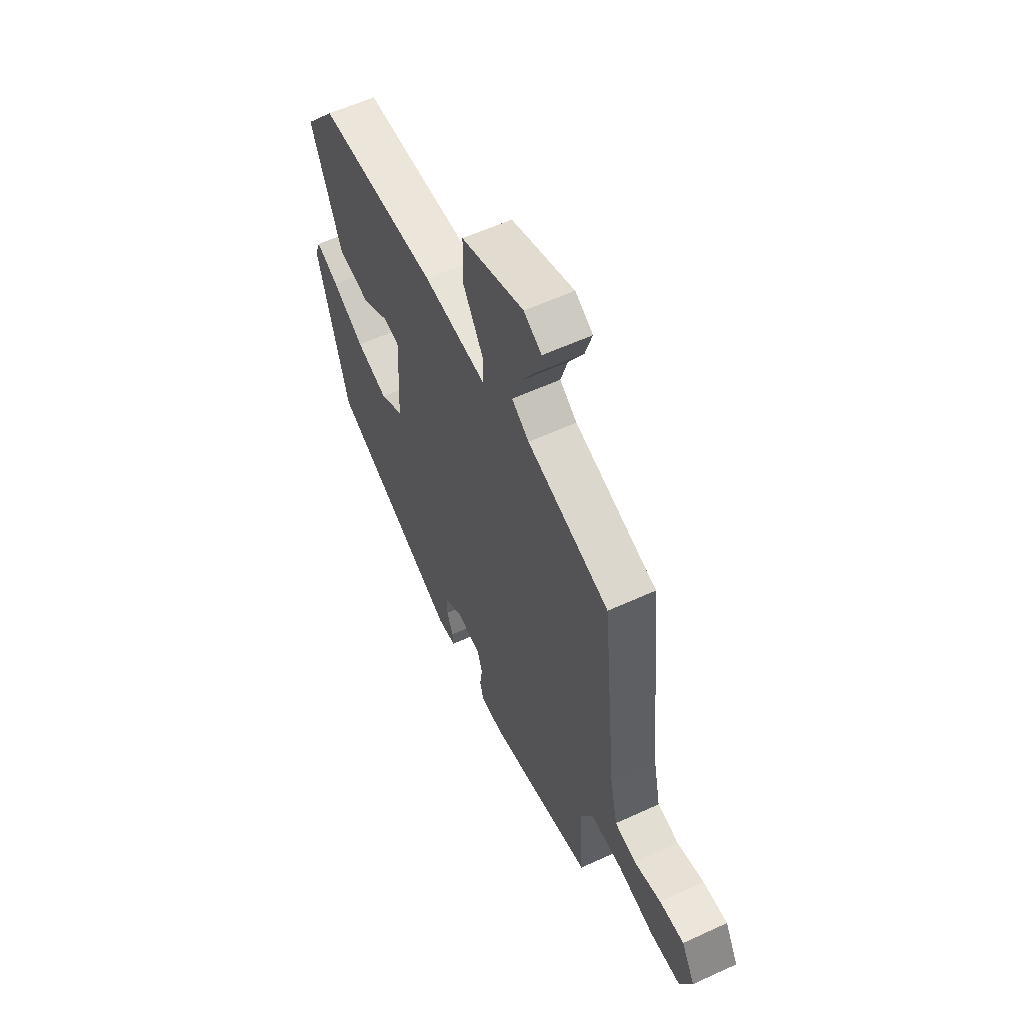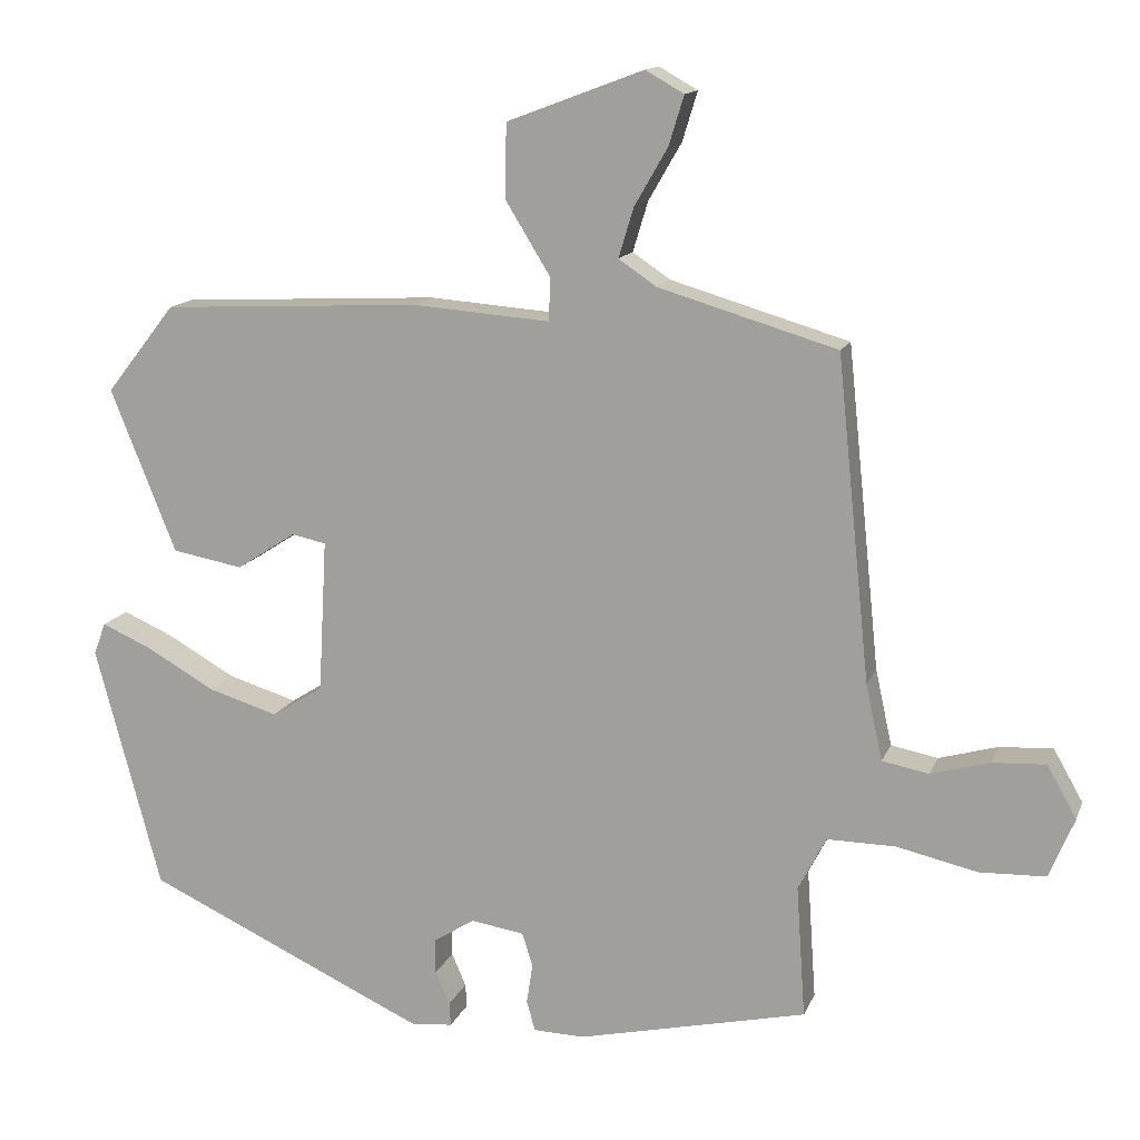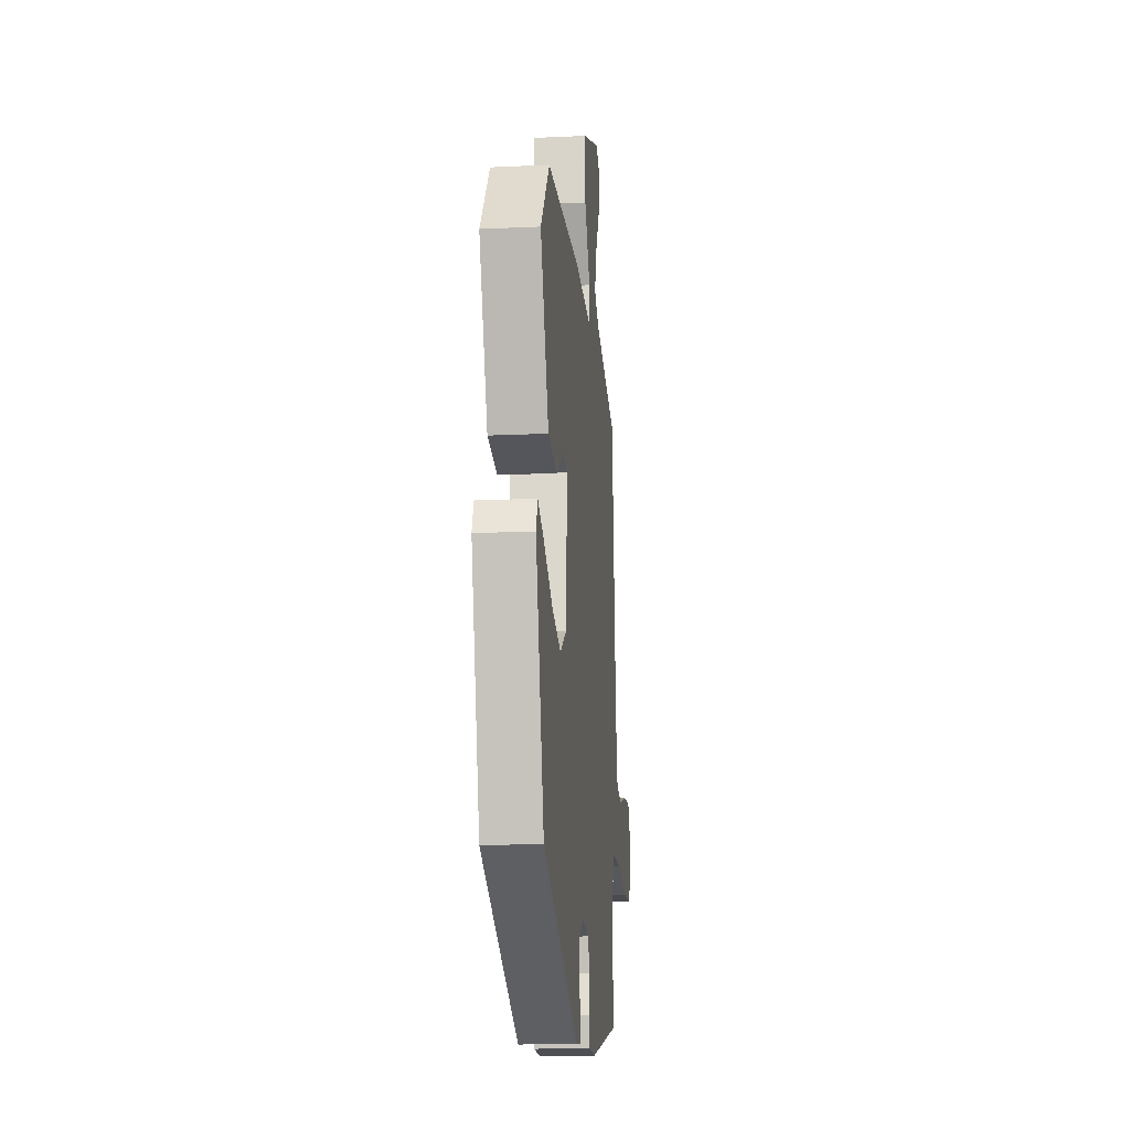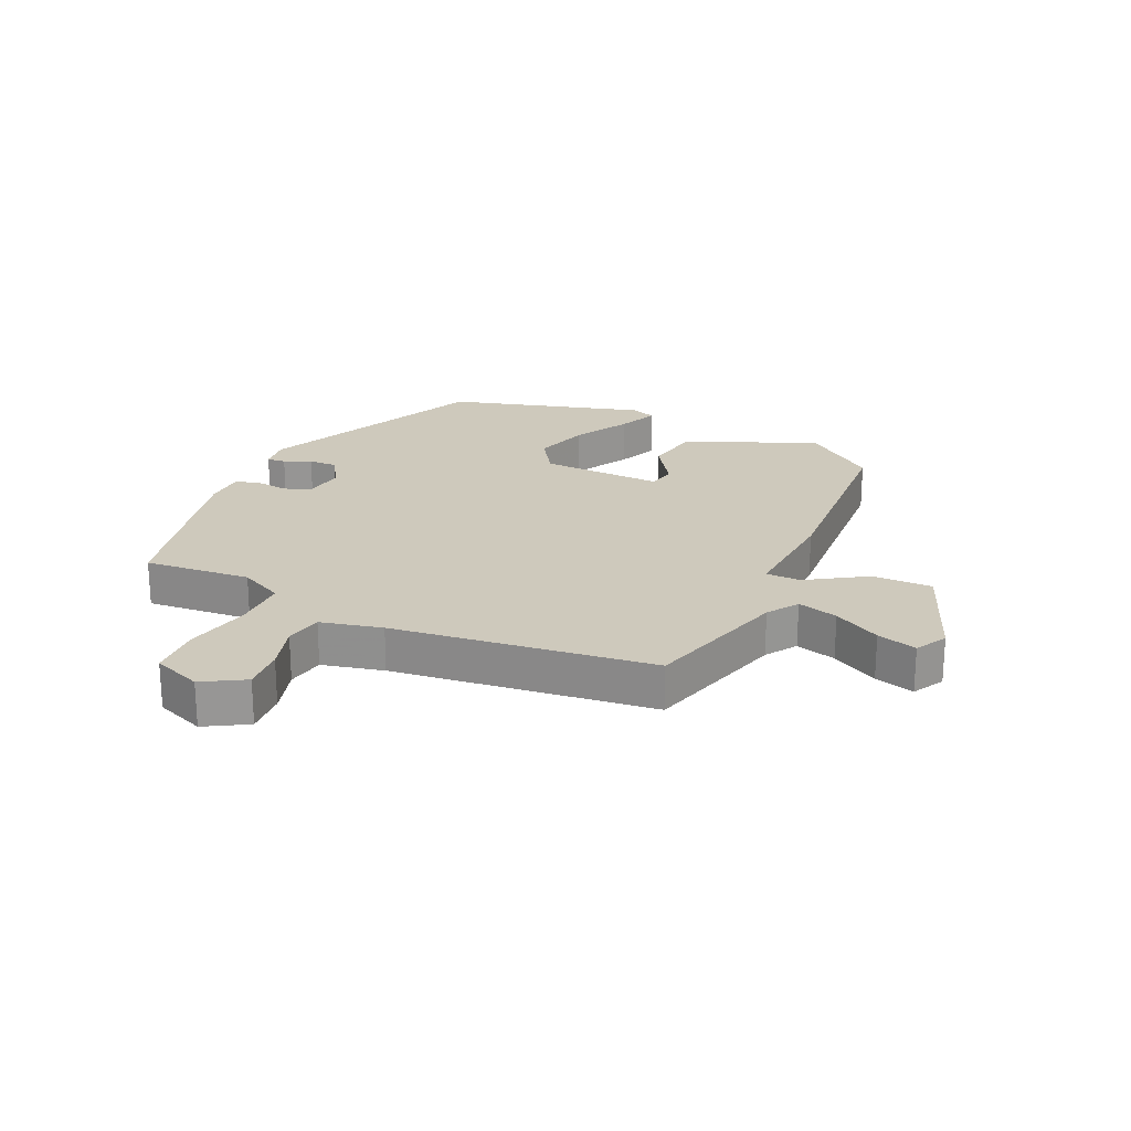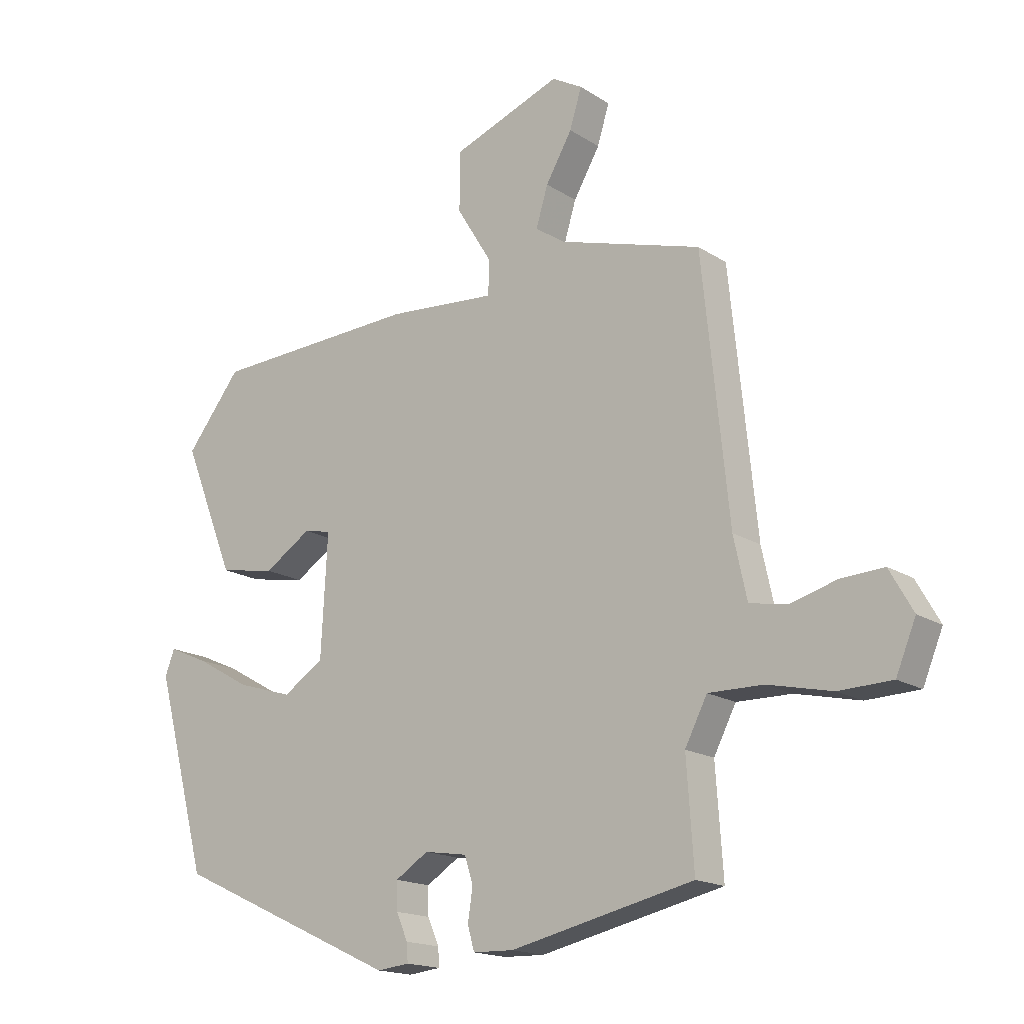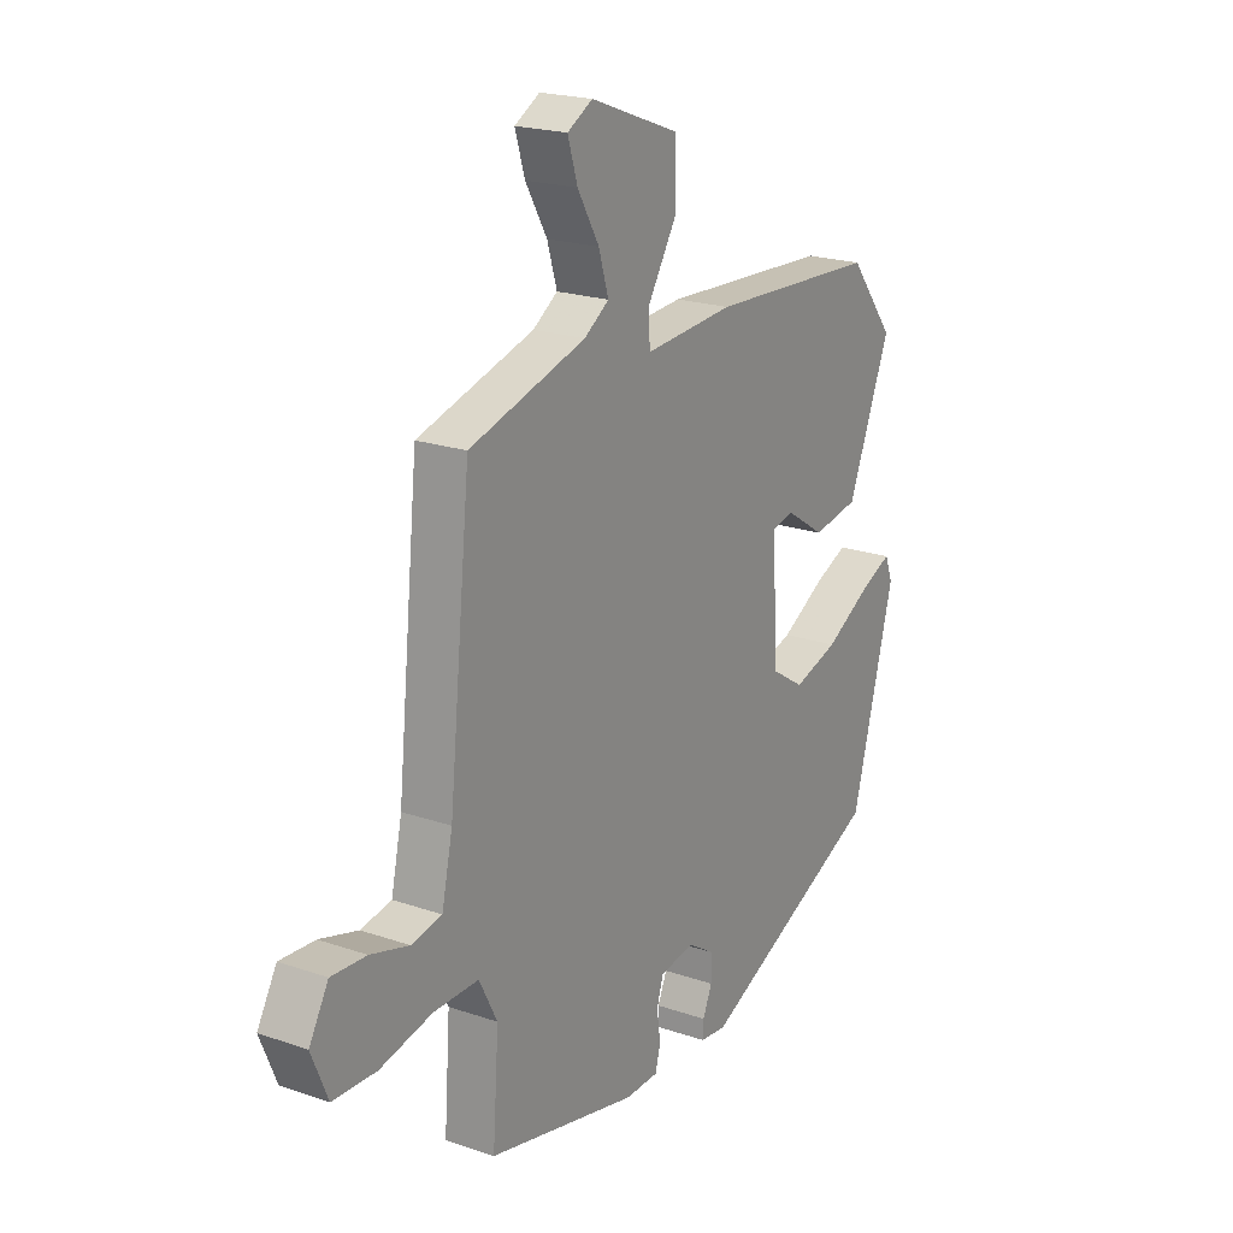
<metadata>
{"format":"obj","ext":"obj","renderer":"f3d","projection":"perspective","resolution":1024,"background":"white","views":[{"elev":58.6,"azim":-115.4,"up":"+Z"},{"elev":13.7,"azim":-163.6,"up":"+Z"},{"elev":-16.0,"azim":95.6,"up":"+Z"},{"elev":22.5,"azim":-66.2,"up":"+Y"},{"elev":-16.8,"azim":-141.9,"up":"+Z"},{"elev":20.7,"azim":-58.1,"up":"+Z"}]}
</metadata>
<code>
v -0.499 0.07 0.461
v -0.262 0.07 0.531
v -0.212 0.07 0.565
v -0.232 0.07 0.631
v -0.276 0.07 0.707
v -0.296 0.07 0.772
v -0.245 0.07 0.801
v -0.064 0.07 0.733
v -0.063 0.07 0.634
v -0.122 0.07 0.538
v -0.12 0.07 0.481
v 0.062 0.07 0.495
v 0.407 0.07 0.478
v 0.499 0.07 0.361
v 0.412 0.07 0.144
v 0.318 0.07 0.127
v 0.239 0.07 0.178
v 0.194 0.07 0.168
v 0.205 0.07 -0.034
v 0.273 0.07 -0.077
v 0.365 0.07 -0.049
v 0.457 0.07 0.003
v 0.523 0.07 0.032
v 0.539 0.07 -0.01
v 0.452 0.07 -0.335
v 0.077 0.07 -0.508
v 0.023 0.07 -0.502
v 0.025 0.07 -0.471
v 0.044 0.07 -0.427
v 0.045 0.07 -0.381
v -0.01 0.07 -0.346
v -0.081 0.07 -0.357
v -0.095 0.07 -0.402
v -0.087 0.07 -0.455
v -0.098 0.07 -0.495
v -0.166 0.07 -0.497
v -0.471 0.07 -0.428
v -0.459 0.07 -0.253
v -0.496 0.07 -0.181
v -0.587 0.07 -0.182
v -0.694 0.07 -0.206
v -0.782 0.07 -0.203
v -0.815 0.07 -0.123
v -0.776 0.07 -0.054
v -0.705 0.07 -0.058
v -0.627 0.07 -0.08
v -0.565 0.07 -0.068
v -0.543 0.07 0.033
v -0.499 0 0.461
v -0.262 0 0.531
v -0.212 0 0.565
v -0.232 0 0.631
v -0.276 0 0.707
v -0.296 0 0.772
v -0.245 0 0.801
v -0.064 0 0.733
v -0.063 0 0.634
v -0.122 0 0.538
v -0.12 0 0.481
v 0.062 0 0.495
v 0.407 0 0.478
v 0.499 0 0.361
v 0.412 0 0.144
v 0.318 0 0.127
v 0.239 0 0.178
v 0.194 0 0.168
v 0.205 0 -0.034
v 0.273 0 -0.077
v 0.365 0 -0.049
v 0.457 0 0.003
v 0.523 0 0.032
v 0.539 0 -0.01
v 0.452 0 -0.335
v 0.077 0 -0.508
v 0.023 0 -0.502
v 0.025 0 -0.471
v 0.044 0 -0.427
v 0.045 0 -0.381
v -0.01 0 -0.346
v -0.081 0 -0.357
v -0.095 0 -0.402
v -0.087 0 -0.455
v -0.098 0 -0.495
v -0.166 0 -0.497
v -0.471 0 -0.428
v -0.459 0 -0.253
v -0.496 0 -0.181
v -0.587 0 -0.182
v -0.694 0 -0.206
v -0.782 0 -0.203
v -0.815 0 -0.123
v -0.776 0 -0.054
v -0.705 0 -0.058
v -0.627 0 -0.08
v -0.565 0 -0.068
v -0.543 0 0.033
f 43 44 45 46
f 43 46 47
f 40 41 42 43
f 39 40 43 47
f 35 36 37 38
f 33 34 35 38
f 32 33 38 39
f 31 32 39 47
f 26 27 28 29
f 26 29 30
f 25 26 30
f 24 25 30 31
f 21 22 23 24
f 20 21 24 31
f 14 15 16 17
f 14 17 18
f 11 12 13 14
f 11 14 18
f 7 8 9 10
f 7 10 11
f 4 5 6 7
f 3 4 7 11
f 2 3 11 18
f 48 1 2 18
f 19 20 31 47
f 18 19 47 48
f 94 93 92 91
f 95 94 91
f 91 90 89 88
f 95 91 88 87
f 86 85 84 83
f 86 83 82 81
f 87 86 81 80
f 95 87 80 79
f 77 76 75 74
f 78 77 74
f 78 74 73
f 79 78 73 72
f 72 71 70 69
f 79 72 69 68
f 65 64 63 62
f 66 65 62
f 62 61 60 59
f 66 62 59
f 58 57 56 55
f 59 58 55
f 55 54 53 52
f 59 55 52 51
f 66 59 51 50
f 66 50 49 96
f 95 79 68 67
f 96 95 67 66
f 1 49 50 2
f 2 50 51 3
f 3 51 52 4
f 4 52 53 5
f 5 53 54 6
f 6 54 55 7
f 7 55 56 8
f 8 56 57 9
f 9 57 58 10
f 10 58 59 11
f 11 59 60 12
f 12 60 61 13
f 13 61 62 14
f 14 62 63 15
f 15 63 64 16
f 16 64 65 17
f 17 65 66 18
f 18 66 67 19
f 19 67 68 20
f 20 68 69 21
f 21 69 70 22
f 22 70 71 23
f 23 71 72 24
f 24 72 73 25
f 25 73 74 26
f 26 74 75 27
f 27 75 76 28
f 28 76 77 29
f 29 77 78 30
f 30 78 79 31
f 31 79 80 32
f 32 80 81 33
f 33 81 82 34
f 34 82 83 35
f 35 83 84 36
f 36 84 85 37
f 37 85 86 38
f 38 86 87 39
f 39 87 88 40
f 40 88 89 41
f 41 89 90 42
f 42 90 91 43
f 43 91 92 44
f 44 92 93 45
f 45 93 94 46
f 46 94 95 47
f 47 95 96 48
f 48 96 49 1

</code>
